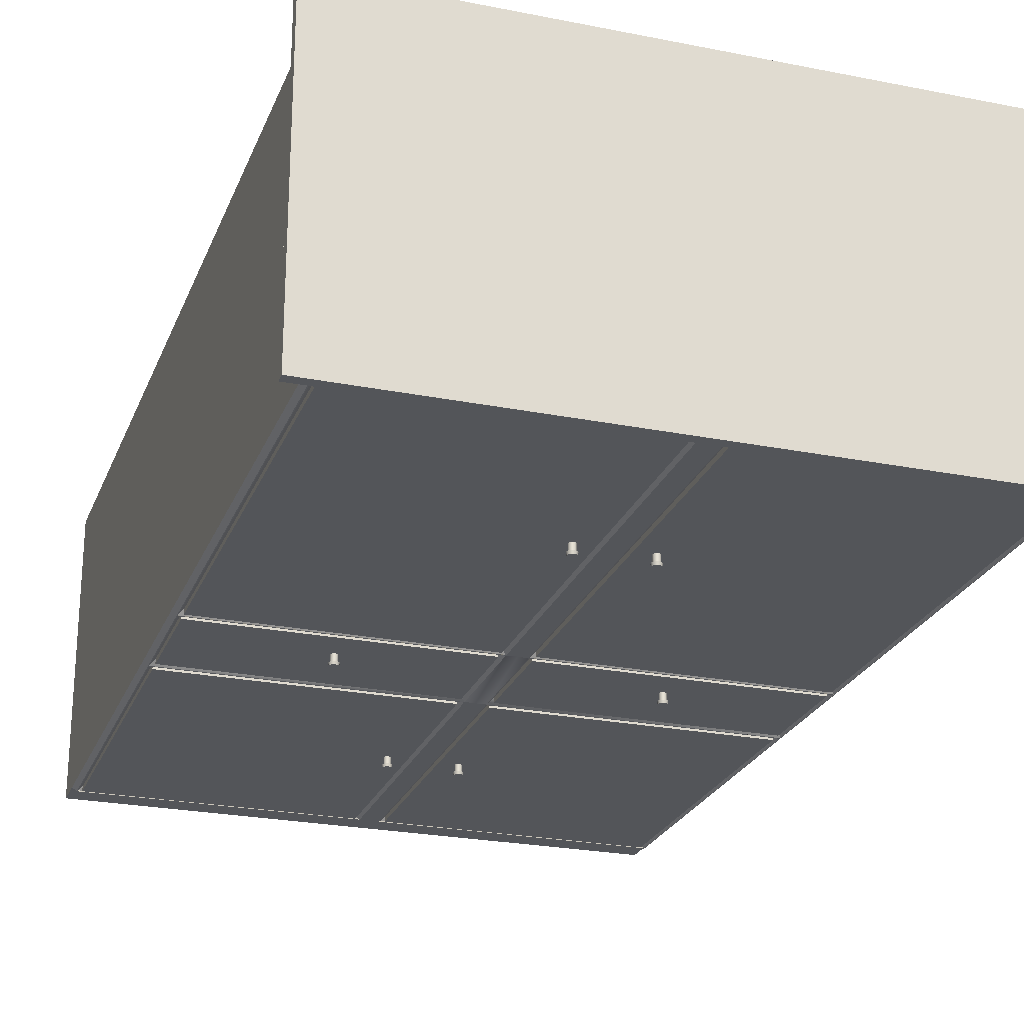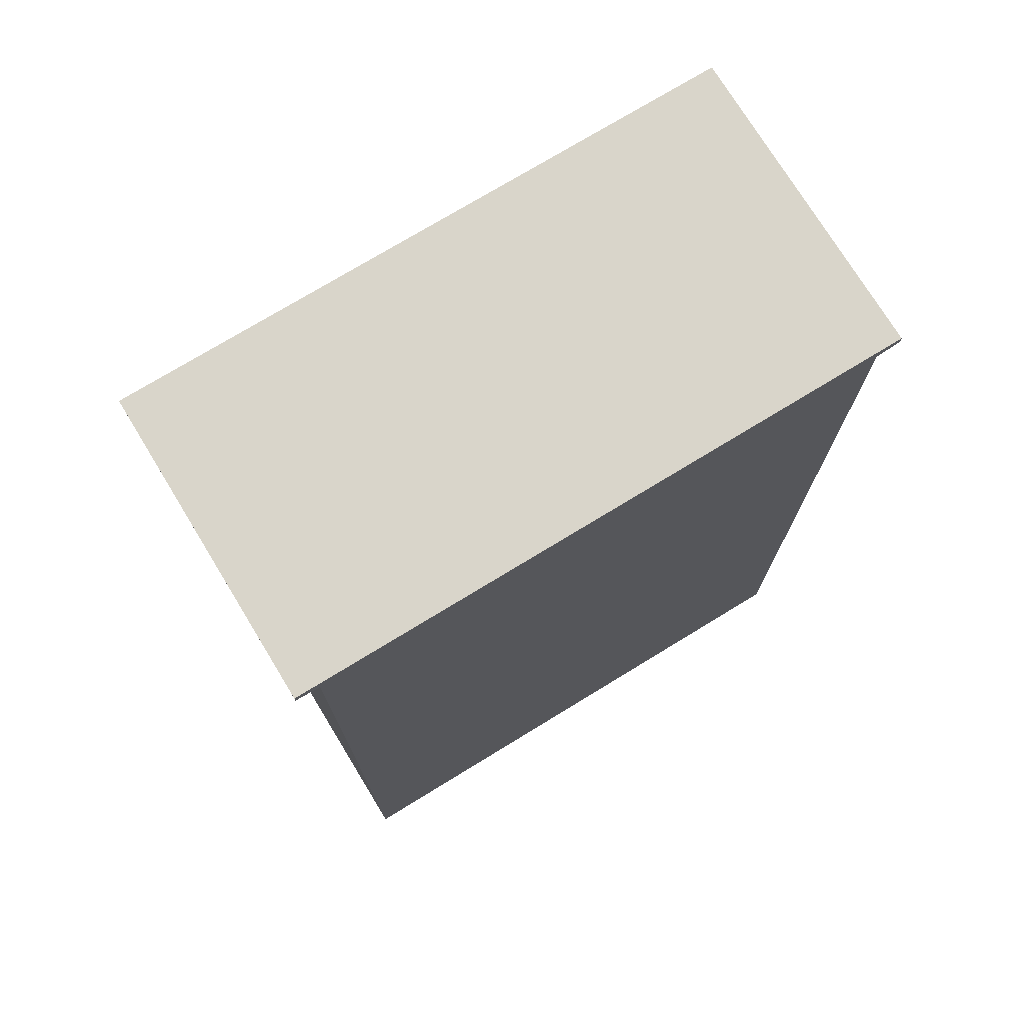
<metadata>
{"format":"obj","ext":"obj","renderer":"f3d","projection":"perspective","resolution":1024,"background":"white","views":[{"elev":-24.5,"azim":161.8,"up":"+Z"},{"elev":74.7,"azim":-31.4,"up":"+Y"}]}
</metadata>
<code>
o Mesh
v -0.3 -0.6 -0.15
v -0.3 0.35 -0.15
v 0.3 0.35 -0.15
v 0.3 -0.6 -0.15
v -0.3 -0.6 0.15
v -0.3 0.35 0.15
v 0.3 0.35 0.15
v 0.3 -0.6 0.15
v -0.325 0.354 -0.175
v 0.325 0.354 -0.175
v -0.325 0.354 0.15
v 0.325 0.354 0.15
v -0.325 0.364 -0.175
v 0.325 0.364 -0.175
v -0.325 0.364 0.15
v 0.325 0.364 0.15
v 0.3 -0.12 -0.15
v -0.3 -0.12 -0.15
v -0.3 -0.12 0.15
v 0.3 -0.12 0.15
v 0 -0.6 -0.15
v 0 -0.6 0.15
v 0 0.354 -0.175
v 0 0.35 -0.15
v 0 0.35 0.15
v 0 0.354 0.15
v 0 0.364 -0.175
v 0 0.364 0.15
v 0 -0.12 -0.155
v 0 -0.12 0.15
v -0.3 -0.24 0.15
v -0.3 -0.24 -0.15
v 0.3 -0.24 -0.15
v 0.3 -0.24 0.15
v 0 -0.24 -0.155
v 0 -0.24 0.15
v -0.2907 0.346 -0.15
v -0.2907 -0.116 -0.15
v -0.0153 0.346 -0.15
v -0.0153 -0.116 -0.15
v 0.2907 0.346 -0.15
v 0.2907 -0.116 -0.15
v 0.0153 0.346 -0.15
v 0.0153 -0.116 -0.15
v -0.2907 -0.126 -0.15
v -0.0153 -0.126 -0.15
v -0.2907 -0.234 -0.15
v -0.0153 -0.234 -0.15
v 0.2907 -0.126 -0.15
v 0.0153 -0.126 -0.15
v 0.2907 -0.234 -0.15
v 0.0153 -0.234 -0.15
v 0.2907 -0.5933 -0.15
v 0.0153 -0.5933 -0.15
v 0.2907 -0.2467 -0.15
v 0.0153 -0.2467 -0.15
v -0.2907 -0.5933 -0.15
v -0.0153 -0.5933 -0.15
v -0.2907 -0.2467 -0.15
v -0.0153 -0.2467 -0.15
v -0.3 -0.635 -0.15
v 0.3 -0.635 -0.15
v -0.3 -0.635 0.15
v 0.3 -0.635 0.15
v 0 -0.635 -0.15
v 0 -0.635 0.15
v -0.295 -0.595 -0.155
v -0.295 0.345 -0.155
v 0.295 0.345 -0.155
v 0.295 -0.595 -0.155
v 0.295 -0.12 -0.155
v -0.295 -0.12 -0.155
v 0 -0.595 -0.155
v 0 0.345 -0.155
v -0.295 -0.24 -0.155
v 0.295 -0.24 -0.155
v -0.2958 0.3513 -0.155
v -0.2958 -0.1212 -0.155
v -0.0102 0.3513 -0.155
v -0.0102 -0.1212 -0.155
v 0.2958 0.3513 -0.155
v 0.2958 -0.1212 -0.155
v 0.0102 0.3513 -0.155
v 0.0102 -0.1212 -0.155
v -0.2958 -0.12 -0.155
v -0.0102 -0.12 -0.155
v -0.2958 -0.24 -0.155
v -0.0102 -0.24 -0.155
v 0.2958 -0.12 -0.155
v 0.0102 -0.12 -0.155
v 0.2958 -0.24 -0.155
v 0.0102 -0.24 -0.155
v 0.2958 -0.5985 -0.155
v 0.0102 -0.5985 -0.155
v 0.2958 -0.2415 -0.155
v 0.0102 -0.2415 -0.155
v -0.2958 -0.5985 -0.155
v -0.0102 -0.5985 -0.155
v -0.2958 -0.2415 -0.155
v -0.0102 -0.2415 -0.155
v -0.2907 0.346 -0.155
v -0.2907 -0.116 -0.155
v -0.0153 0.346 -0.155
v -0.0153 -0.116 -0.155
v 0.2907 0.346 -0.155
v 0.2907 -0.116 -0.155
v 0.0153 0.346 -0.155
v 0.0153 -0.116 -0.155
v -0.2907 -0.126 -0.155
v -0.0153 -0.126 -0.155
v -0.2907 -0.234 -0.155
v -0.0153 -0.234 -0.155
v 0.2907 -0.126 -0.155
v 0.0153 -0.126 -0.155
v 0.2907 -0.234 -0.155
v 0.0153 -0.234 -0.155
v 0.2907 -0.5933 -0.155
v 0.0153 -0.5933 -0.155
v 0.2907 -0.2467 -0.155
v 0.0153 -0.2467 -0.155
v -0.2907 -0.5933 -0.155
v -0.0153 -0.5933 -0.155
v -0.2907 -0.2467 -0.155
v -0.0153 -0.2467 -0.155
v -0.15 -0.1686 -0.1619
v -0.1482 -0.1681 -0.1619
v -0.1469 -0.1668 -0.1619
v -0.1464 -0.165 -0.1619
v -0.1469 -0.1632 -0.1619
v -0.1482 -0.1619 -0.1619
v -0.15 -0.1614 -0.1619
v -0.1518 -0.1619 -0.1619
v -0.1531 -0.1632 -0.1619
v -0.1536 -0.165 -0.1619
v -0.1531 -0.1668 -0.1619
v -0.1518 -0.1681 -0.1619
v -0.15 -0.1686 -0.1547
v -0.1482 -0.1681 -0.1547
v -0.1469 -0.1668 -0.1547
v -0.1464 -0.165 -0.1547
v -0.1469 -0.1632 -0.1547
v -0.1482 -0.1619 -0.1547
v -0.15 -0.1614 -0.1547
v -0.1518 -0.1619 -0.1547
v -0.1531 -0.1632 -0.1547
v -0.1536 -0.165 -0.1547
v -0.1531 -0.1668 -0.1547
v -0.1518 -0.1681 -0.1547
v -0.15 -0.17 -0.1625
v -0.1475 -0.1694 -0.1625
v -0.1456 -0.1675 -0.1625
v -0.145 -0.165 -0.1625
v -0.1456 -0.1625 -0.1625
v -0.1475 -0.1606 -0.1625
v -0.15 -0.16 -0.1625
v -0.1525 -0.1606 -0.1625
v -0.1544 -0.1625 -0.1625
v -0.155 -0.165 -0.1625
v -0.1544 -0.1675 -0.1625
v -0.1525 -0.1694 -0.1625
v -0.15 -0.1696 -0.1653
v -0.1477 -0.1689 -0.1653
v -0.1461 -0.1673 -0.1653
v -0.1454 -0.165 -0.1653
v -0.1461 -0.1627 -0.1653
v -0.1477 -0.1611 -0.1653
v -0.15 -0.1604 -0.1653
v -0.1523 -0.1611 -0.1653
v -0.1539 -0.1627 -0.1653
v -0.1546 -0.165 -0.1653
v -0.1539 -0.1673 -0.1653
v -0.1523 -0.1689 -0.1653
v 0.035 -0.4086 -0.1619
v 0.0368 -0.4081 -0.1619
v 0.03812 -0.4068 -0.1619
v 0.0386 -0.405 -0.1619
v 0.03812 -0.4032 -0.1619
v 0.0368 -0.4019 -0.1619
v 0.035 -0.4014 -0.1619
v 0.0332 -0.4019 -0.1619
v 0.03188 -0.4032 -0.1619
v 0.0314 -0.405 -0.1619
v 0.03188 -0.4068 -0.1619
v 0.0332 -0.4081 -0.1619
v 0.035 -0.4086 -0.1547
v 0.0368 -0.4081 -0.1547
v 0.03812 -0.4068 -0.1547
v 0.0386 -0.405 -0.1547
v 0.03812 -0.4032 -0.1547
v 0.0368 -0.4019 -0.1547
v 0.035 -0.4014 -0.1547
v 0.0332 -0.4019 -0.1547
v 0.03188 -0.4032 -0.1547
v 0.0314 -0.405 -0.1547
v 0.03188 -0.4068 -0.1547
v 0.0332 -0.4081 -0.1547
v 0.035 -0.41 -0.1625
v 0.03752 -0.4094 -0.1625
v 0.03937 -0.4075 -0.1625
v 0.04005 -0.405 -0.1625
v 0.03937 -0.4025 -0.1625
v 0.03752 -0.4006 -0.1625
v 0.035 -0.4 -0.1625
v 0.03248 -0.4006 -0.1625
v 0.03063 -0.4025 -0.1625
v 0.02995 -0.405 -0.1625
v 0.03063 -0.4075 -0.1625
v 0.03248 -0.4094 -0.1625
v 0.035 -0.4096 -0.1653
v 0.03728 -0.4089 -0.1653
v 0.03894 -0.4073 -0.1653
v 0.03955 -0.405 -0.1653
v 0.03894 -0.4027 -0.1653
v 0.03728 -0.4011 -0.1653
v 0.035 -0.4004 -0.1653
v 0.03272 -0.4011 -0.1653
v 0.03106 -0.4027 -0.1653
v 0.03045 -0.405 -0.1653
v 0.03106 -0.4073 -0.1653
v 0.03272 -0.4089 -0.1653
v -0.035 -0.4086 -0.1619
v -0.0332 -0.4081 -0.1619
v -0.03188 -0.4068 -0.1619
v -0.0314 -0.405 -0.1619
v -0.03188 -0.4032 -0.1619
v -0.0332 -0.4019 -0.1619
v -0.035 -0.4014 -0.1619
v -0.0368 -0.4019 -0.1619
v -0.03812 -0.4032 -0.1619
v -0.0386 -0.405 -0.1619
v -0.03812 -0.4068 -0.1619
v -0.0368 -0.4081 -0.1619
v -0.035 -0.4086 -0.1547
v -0.0332 -0.4081 -0.1547
v -0.03188 -0.4068 -0.1547
v -0.0314 -0.405 -0.1547
v -0.03188 -0.4032 -0.1547
v -0.0332 -0.4019 -0.1547
v -0.035 -0.4014 -0.1547
v -0.0368 -0.4019 -0.1547
v -0.03812 -0.4032 -0.1547
v -0.0386 -0.405 -0.1547
v -0.03812 -0.4068 -0.1547
v -0.0368 -0.4081 -0.1547
v -0.035 -0.41 -0.1625
v -0.03248 -0.4094 -0.1625
v -0.03063 -0.4075 -0.1625
v -0.02995 -0.405 -0.1625
v -0.03063 -0.4025 -0.1625
v -0.03248 -0.4006 -0.1625
v -0.035 -0.4 -0.1625
v -0.03752 -0.4006 -0.1625
v -0.03937 -0.4025 -0.1625
v -0.04005 -0.405 -0.1625
v -0.03937 -0.4075 -0.1625
v -0.03752 -0.4094 -0.1625
v -0.035 -0.4096 -0.1653
v -0.03272 -0.4089 -0.1653
v -0.03106 -0.4073 -0.1653
v -0.03045 -0.405 -0.1653
v -0.03106 -0.4027 -0.1653
v -0.03272 -0.4011 -0.1653
v -0.035 -0.4004 -0.1653
v -0.03728 -0.4011 -0.1653
v -0.03894 -0.4027 -0.1653
v -0.03955 -0.405 -0.1653
v -0.03894 -0.4073 -0.1653
v -0.03728 -0.4089 -0.1653
v 0.15 -0.1686 -0.1619
v 0.1518 -0.1681 -0.1619
v 0.1531 -0.1668 -0.1619
v 0.1536 -0.165 -0.1619
v 0.1531 -0.1632 -0.1619
v 0.1518 -0.1619 -0.1619
v 0.15 -0.1614 -0.1619
v 0.1482 -0.1619 -0.1619
v 0.1469 -0.1632 -0.1619
v 0.1464 -0.165 -0.1619
v 0.1469 -0.1668 -0.1619
v 0.1482 -0.1681 -0.1619
v 0.15 -0.1686 -0.1547
v 0.1518 -0.1681 -0.1547
v 0.1531 -0.1668 -0.1547
v 0.1536 -0.165 -0.1547
v 0.1531 -0.1632 -0.1547
v 0.1518 -0.1619 -0.1547
v 0.15 -0.1614 -0.1547
v 0.1482 -0.1619 -0.1547
v 0.1469 -0.1632 -0.1547
v 0.1464 -0.165 -0.1547
v 0.1469 -0.1668 -0.1547
v 0.1482 -0.1681 -0.1547
v 0.15 -0.17 -0.1625
v 0.1525 -0.1694 -0.1625
v 0.1544 -0.1675 -0.1625
v 0.155 -0.165 -0.1625
v 0.1544 -0.1625 -0.1625
v 0.1525 -0.1606 -0.1625
v 0.15 -0.16 -0.1625
v 0.1475 -0.1606 -0.1625
v 0.1456 -0.1625 -0.1625
v 0.145 -0.165 -0.1625
v 0.1456 -0.1675 -0.1625
v 0.1475 -0.1694 -0.1625
v 0.15 -0.1696 -0.1653
v 0.1523 -0.1689 -0.1653
v 0.1539 -0.1673 -0.1653
v 0.1546 -0.165 -0.1653
v 0.1539 -0.1627 -0.1653
v 0.1523 -0.1611 -0.1653
v 0.15 -0.1604 -0.1653
v 0.1477 -0.1611 -0.1653
v 0.1461 -0.1627 -0.1653
v 0.1454 -0.165 -0.1653
v 0.1461 -0.1673 -0.1653
v 0.1477 -0.1689 -0.1653
v 0.035 0.1164 -0.1619
v 0.0368 0.1169 -0.1619
v 0.03812 0.1182 -0.1619
v 0.0386 0.12 -0.1619
v 0.03812 0.1218 -0.1619
v 0.0368 0.1231 -0.1619
v 0.035 0.1236 -0.1619
v 0.0332 0.1231 -0.1619
v 0.03188 0.1218 -0.1619
v 0.0314 0.12 -0.1619
v 0.03188 0.1182 -0.1619
v 0.0332 0.1169 -0.1619
v 0.035 0.1164 -0.1547
v 0.0368 0.1169 -0.1547
v 0.03812 0.1182 -0.1547
v 0.0386 0.12 -0.1547
v 0.03812 0.1218 -0.1547
v 0.0368 0.1231 -0.1547
v 0.035 0.1236 -0.1547
v 0.0332 0.1231 -0.1547
v 0.03188 0.1218 -0.1547
v 0.0314 0.12 -0.1547
v 0.03188 0.1182 -0.1547
v 0.0332 0.1169 -0.1547
v 0.035 0.115 -0.1625
v 0.03752 0.1156 -0.1625
v 0.03937 0.1175 -0.1625
v 0.04005 0.12 -0.1625
v 0.03937 0.1225 -0.1625
v 0.03752 0.1244 -0.1625
v 0.035 0.125 -0.1625
v 0.03248 0.1244 -0.1625
v 0.03063 0.1225 -0.1625
v 0.02995 0.12 -0.1625
v 0.03063 0.1175 -0.1625
v 0.03248 0.1156 -0.1625
v 0.035 0.1154 -0.1653
v 0.03728 0.1161 -0.1653
v 0.03894 0.1177 -0.1653
v 0.03955 0.12 -0.1653
v 0.03894 0.1223 -0.1653
v 0.03728 0.1239 -0.1653
v 0.035 0.1246 -0.1653
v 0.03272 0.1239 -0.1653
v 0.03106 0.1223 -0.1653
v 0.03045 0.12 -0.1653
v 0.03106 0.1177 -0.1653
v 0.03272 0.1161 -0.1653
v -0.035 0.1164 -0.1619
v -0.0332 0.1169 -0.1619
v -0.03188 0.1182 -0.1619
v -0.0314 0.12 -0.1619
v -0.03188 0.1218 -0.1619
v -0.0332 0.1231 -0.1619
v -0.035 0.1236 -0.1619
v -0.0368 0.1231 -0.1619
v -0.03812 0.1218 -0.1619
v -0.0386 0.12 -0.1619
v -0.03812 0.1182 -0.1619
v -0.0368 0.1169 -0.1619
v -0.035 0.1164 -0.1547
v -0.0332 0.1169 -0.1547
v -0.03188 0.1182 -0.1547
v -0.0314 0.12 -0.1547
v -0.03188 0.1218 -0.1547
v -0.0332 0.1231 -0.1547
v -0.035 0.1236 -0.1547
v -0.0368 0.1231 -0.1547
v -0.03812 0.1218 -0.1547
v -0.0386 0.12 -0.1547
v -0.03812 0.1182 -0.1547
v -0.0368 0.1169 -0.1547
v -0.035 0.115 -0.1625
v -0.03248 0.1156 -0.1625
v -0.03063 0.1175 -0.1625
v -0.02995 0.12 -0.1625
v -0.03063 0.1225 -0.1625
v -0.03248 0.1244 -0.1625
v -0.035 0.125 -0.1625
v -0.03752 0.1244 -0.1625
v -0.03937 0.1225 -0.1625
v -0.04005 0.12 -0.1625
v -0.03937 0.1175 -0.1625
v -0.03752 0.1156 -0.1625
v -0.035 0.1154 -0.1653
v -0.03272 0.1161 -0.1653
v -0.03106 0.1177 -0.1653
v -0.03045 0.12 -0.1653
v -0.03106 0.1223 -0.1653
v -0.03272 0.1239 -0.1653
v -0.035 0.1246 -0.1653
v -0.03728 0.1239 -0.1653
v -0.03894 0.1223 -0.1653
v -0.03955 0.12 -0.1653
v -0.03894 0.1177 -0.1653
v -0.03728 0.1161 -0.1653
v -0.2907 0.346 0.13
v -0.2907 -0.116 0.13
v -0.0153 0.346 0.13
v -0.0153 -0.116 0.13
v 0.2907 0.346 0.13
v 0.2907 -0.116 0.13
v 0.0153 0.346 0.13
v 0.0153 -0.116 0.13
v -0.2907 0.346 -0.155
v -0.2907 -0.116 -0.155
v -0.0153 0.346 -0.155
v -0.0153 -0.116 -0.155
v 0.2907 0.346 -0.155
v 0.2907 -0.116 -0.155
v 0.0153 0.346 -0.155
v 0.0153 -0.116 -0.155
v -0.2907 0.346 0.13
v -0.2907 -0.116 0.13
v -0.0153 0.346 0.13
v -0.0153 -0.116 0.13
v 0.2907 0.346 0.13
v 0.2907 -0.116 0.13
v 0.0153 0.346 0.13
v 0.0153 -0.116 0.13
g Default
f 7 3 10 12
f 2 6 11 9
f 2 18 19 6
f 7 20 17 3
f 9 23 24 2
f 23 10 3 24
f 6 25 26 11
f 25 7 12 26
f 15 28 27 13
f 28 16 14 27
f 19 30 25 6
f 30 20 7 25
f 5 31 32 1
f 31 19 18 32
f 4 33 34 8
f 33 17 20 34
f 22 36 31 5
f 36 30 19 31
f 8 34 36 22
f 34 20 30 36
f 4 8 64 62
f 8 22 66 64
f 22 5 63 66
f 5 1 61 63
f 61 65 66 63
f 65 62 64 66
f 45 46 110 109
f 46 48 112 110
f 48 47 111 112
f 47 45 109 111
f 57 59 123 121
f 59 60 124 123
f 60 58 122 124
f 58 57 121 122
f 44 43 107 108
f 43 41 105 107
f 41 42 106 105
f 42 44 108 106
f 56 55 119 120
f 55 53 117 119
f 53 54 118 117
f 54 56 120 118
f 39 40 104 103
f 40 38 102 104
f 38 37 101 102
f 37 39 103 101
f 51 52 116 115
f 52 50 114 116
f 50 49 113 114
f 49 51 115 113
f 111 109 110 112
f 116 114 113 115
f 118 120 119 117
f 121 123 124 122
f 137 125 126 138
f 138 126 127 139
f 139 127 128 140
f 140 128 129 141
f 141 129 130 142
f 142 130 131 143
f 143 131 132 144
f 144 132 133 145
f 145 133 134 146
f 146 134 135 147
f 147 135 136 148
f 148 136 125 137
f 137 138 139 140 141 142 143 144 145 146 147 148
f 133 132 156 157
f 132 131 155 156
f 131 130 154 155
f 130 129 153 154
f 129 128 152 153
f 128 127 151 152
f 127 126 150 151
f 126 125 149 150
f 125 136 160 149
f 136 135 159 160
f 135 134 158 159
f 134 133 157 158
f 154 153 165 166
f 153 152 164 165
f 152 151 163 164
f 151 150 162 163
f 150 149 161 162
f 149 160 172 161
f 160 159 171 172
f 159 158 170 171
f 158 157 169 170
f 157 156 168 169
f 156 155 167 168
f 155 154 166 167
f 161 172 171 170 169 168 167 166 165 164 163 162
f 185 173 174 186
f 186 174 175 187
f 187 175 176 188
f 188 176 177 189
f 189 177 178 190
f 190 178 179 191
f 191 179 180 192
f 192 180 181 193
f 193 181 182 194
f 194 182 183 195
f 195 183 184 196
f 196 184 173 185
f 185 186 187 188 189 190 191 192 193 194 195 196
f 181 180 204 205
f 180 179 203 204
f 179 178 202 203
f 178 177 201 202
f 177 176 200 201
f 176 175 199 200
f 175 174 198 199
f 174 173 197 198
f 173 184 208 197
f 184 183 207 208
f 183 182 206 207
f 182 181 205 206
f 202 201 213 214
f 201 200 212 213
f 200 199 211 212
f 199 198 210 211
f 198 197 209 210
f 197 208 220 209
f 208 207 219 220
f 207 206 218 219
f 206 205 217 218
f 205 204 216 217
f 204 203 215 216
f 203 202 214 215
f 209 220 219 218 217 216 215 214 213 212 211 210
f 233 221 222 234
f 234 222 223 235
f 235 223 224 236
f 236 224 225 237
f 237 225 226 238
f 238 226 227 239
f 239 227 228 240
f 240 228 229 241
f 241 229 230 242
f 242 230 231 243
f 243 231 232 244
f 244 232 221 233
f 233 234 235 236 237 238 239 240 241 242 243 244
f 229 228 252 253
f 228 227 251 252
f 227 226 250 251
f 226 225 249 250
f 225 224 248 249
f 224 223 247 248
f 223 222 246 247
f 222 221 245 246
f 221 232 256 245
f 232 231 255 256
f 231 230 254 255
f 230 229 253 254
f 250 249 261 262
f 249 248 260 261
f 248 247 259 260
f 247 246 258 259
f 246 245 257 258
f 245 256 268 257
f 256 255 267 268
f 255 254 266 267
f 254 253 265 266
f 253 252 264 265
f 252 251 263 264
f 251 250 262 263
f 257 268 267 266 265 264 263 262 261 260 259 258
f 281 269 270 282
f 282 270 271 283
f 283 271 272 284
f 284 272 273 285
f 285 273 274 286
f 286 274 275 287
f 287 275 276 288
f 288 276 277 289
f 289 277 278 290
f 290 278 279 291
f 291 279 280 292
f 292 280 269 281
f 281 282 283 284 285 286 287 288 289 290 291 292
f 277 276 300 301
f 276 275 299 300
f 275 274 298 299
f 274 273 297 298
f 273 272 296 297
f 272 271 295 296
f 271 270 294 295
f 270 269 293 294
f 269 280 304 293
f 280 279 303 304
f 279 278 302 303
f 278 277 301 302
f 298 297 309 310
f 297 296 308 309
f 296 295 307 308
f 295 294 306 307
f 294 293 305 306
f 293 304 316 305
f 304 303 315 316
f 303 302 314 315
f 302 301 313 314
f 301 300 312 313
f 300 299 311 312
f 299 298 310 311
f 305 316 315 314 313 312 311 310 309 308 307 306
f 329 317 318 330
f 330 318 319 331
f 331 319 320 332
f 332 320 321 333
f 333 321 322 334
f 334 322 323 335
f 335 323 324 336
f 336 324 325 337
f 337 325 326 338
f 338 326 327 339
f 339 327 328 340
f 340 328 317 329
f 329 330 331 332 333 334 335 336 337 338 339 340
f 325 324 348 349
f 324 323 347 348
f 323 322 346 347
f 322 321 345 346
f 321 320 344 345
f 320 319 343 344
f 319 318 342 343
f 318 317 341 342
f 317 328 352 341
f 328 327 351 352
f 327 326 350 351
f 326 325 349 350
f 346 345 357 358
f 345 344 356 357
f 344 343 355 356
f 343 342 354 355
f 342 341 353 354
f 341 352 364 353
f 352 351 363 364
f 351 350 362 363
f 350 349 361 362
f 349 348 360 361
f 348 347 359 360
f 347 346 358 359
f 353 364 363 362 361 360 359 358 357 356 355 354
f 377 365 366 378
f 378 366 367 379
f 379 367 368 380
f 380 368 369 381
f 381 369 370 382
f 382 370 371 383
f 383 371 372 384
f 384 372 373 385
f 385 373 374 386
f 386 374 375 387
f 387 375 376 388
f 388 376 365 377
f 377 378 379 380 381 382 383 384 385 386 387 388
f 373 372 396 397
f 372 371 395 396
f 371 370 394 395
f 370 369 393 394
f 369 368 392 393
f 368 367 391 392
f 367 366 390 391
f 366 365 389 390
f 365 376 400 389
f 376 375 399 400
f 375 374 398 399
f 374 373 397 398
f 394 393 405 406
f 393 392 404 405
f 392 391 403 404
f 391 390 402 403
f 390 389 401 402
f 389 400 412 401
f 400 399 411 412
f 399 398 410 411
f 398 397 409 410
f 397 396 408 409
f 396 395 407 408
f 395 394 406 407
f 401 412 411 410 409 408 407 406 405 404 403 402
f 108 107 419 420
f 107 105 417 419
f 105 106 418 417
f 106 108 420 418
f 103 104 416 415
f 104 102 414 416
f 102 101 413 414
f 101 103 415 413
f 429 431 432 430
f 435 433 434 436
f 421 423 424 422
f 427 425 426 428
f 9 11 15 13
f 12 10 14 16
f 13 27 23 9
f 27 14 10 23
f 11 26 28 15
f 26 12 16 28
f 1 21 65 61
f 21 4 62 65
f 46 45 85 86
f 45 47 87 85
f 47 48 88 87
f 48 46 86 88
f 59 57 97 99
f 57 58 98 97
f 58 60 100 98
f 60 59 99 100
f 33 4 70 76
f 4 21 73 70
f 21 1 67 73
f 1 32 75 67
f 32 18 72 75
f 18 2 68 72
f 2 24 74 68
f 24 3 69 74
f 3 17 71 69
f 17 33 76 71
f 43 44 84 83
f 44 42 82 84
f 42 41 81 82
f 41 43 83 81
f 55 56 96 95
f 56 54 94 96
f 54 53 93 94
f 53 55 95 93
f 40 39 79 80
f 39 37 77 79
f 37 38 78 77
f 38 40 80 78
f 52 51 91 92
f 51 49 89 91
f 49 50 90 89
f 50 52 92 90
f 74 29 80 79
f 29 72 78 80
f 72 68 77 78
f 68 74 79 77
f 74 69 81 83
f 69 71 82 81
f 71 29 84 82
f 29 74 83 84
f 29 35 88 86
f 35 75 87 88
f 75 72 85 87
f 72 29 86 85
f 35 29 90 92
f 29 71 89 90
f 71 76 91 89
f 76 35 92 91
f 70 73 94 93
f 73 35 96 94
f 35 76 95 96
f 76 70 93 95
f 35 73 98 100
f 73 67 97 98
f 67 75 99 97
f 75 35 100 99

</code>
